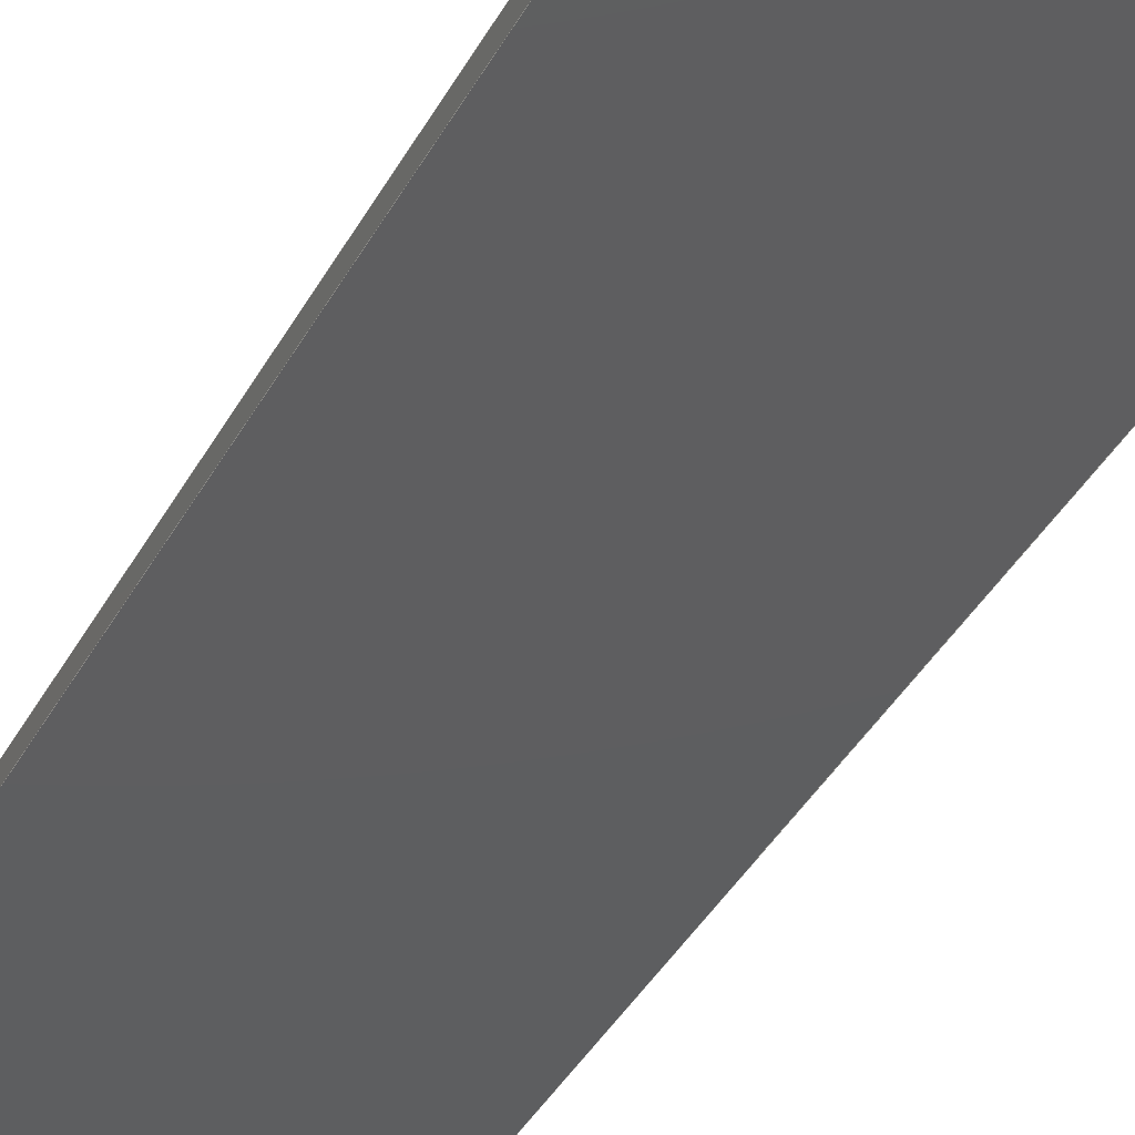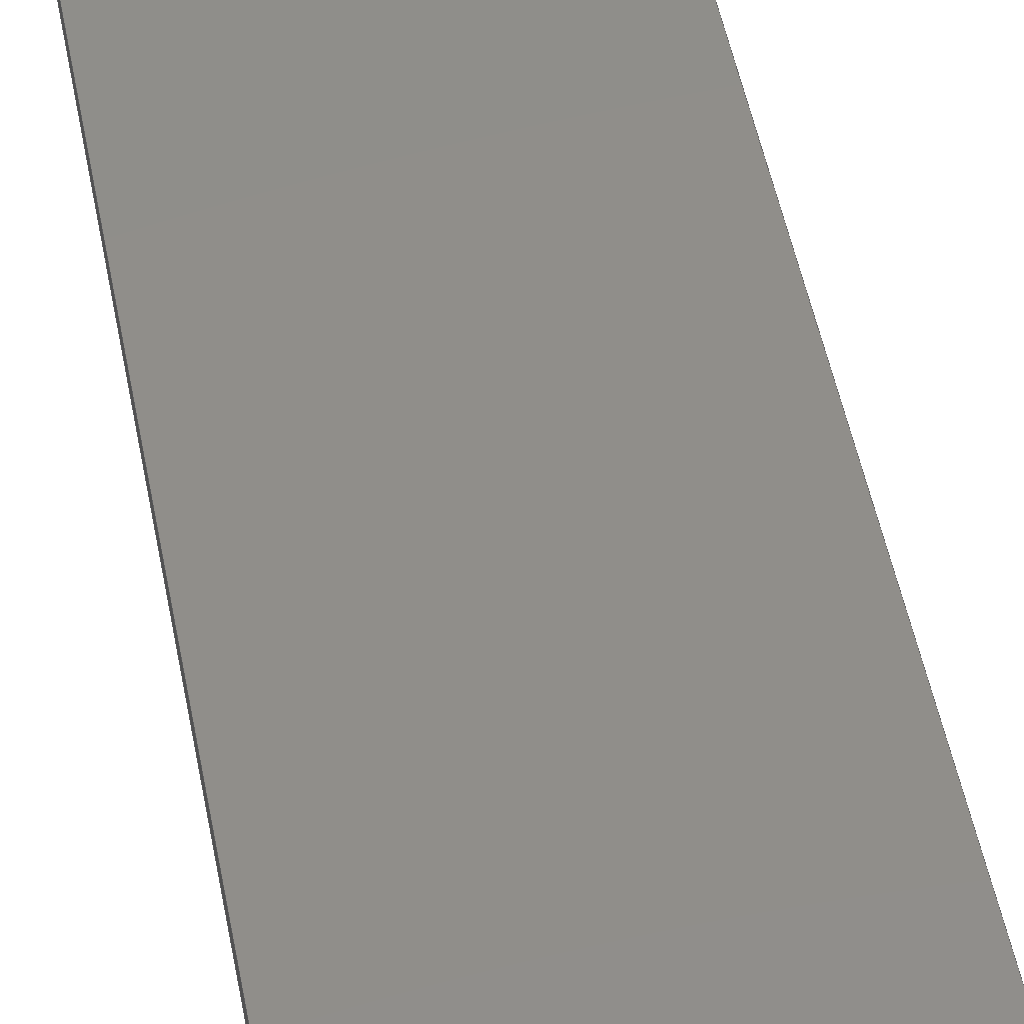
<metadata>
{"format":"step","ext":"step","renderer":"f3d","projection":"perspective","resolution":1024,"background":"white","views":[{"elev":-35.3,"azim":-24.0,"up":"+Y"},{"elev":45.3,"azim":-10.0,"up":"+Y"}]}
</metadata>
<code>
ISO-10303-21;
DATA;
#1 = CARTESIAN_POINT ( 'NONE',  ( -20, 1.64e-15, 23.85 ) ) ;
#2 = CIRCLE ( 'NONE', #21, 1 ) ;
#3 = AXIS2_PLACEMENT_3D ( 'NONE', #110, #50, #218 ) ;
#4 = CARTESIAN_POINT ( 'NONE',  ( 20, 1, 18.97 ) ) ;
#5 = LINE ( 'NONE', #131, #202 ) ;
#6 = ORIENTED_EDGE ( 'NONE', *, *, #236, .F. ) ;
#7 = CARTESIAN_POINT ( 'NONE',  ( -20, 0, 0 ) ) ;
#8 =( GEOMETRIC_REPRESENTATION_CONTEXT ( 3 ) GLOBAL_UNCERTAINTY_ASSIGNED_CONTEXT ( ( #222 ) ) GLOBAL_UNIT_ASSIGNED_CONTEXT ( ( #225, #80, #159 ) ) REPRESENTATION_CONTEXT ( 'NONE', 'WORKASPACE' ) );
#9 = PLANE ( 'NONE',  #48 ) ;
#10 = MANIFOLD_SOLID_BREP ( 'Boss-Extrude1', #125 ) ;
#11 = DIRECTION ( 'NONE',  ( 1, -0, 0 ) ) ;
#12 = PRESENTATION_STYLE_ASSIGNMENT (( #126 ) ) ;
#13 = EDGE_CURVE ( 'NONE', #156, #33, #192, .T. ) ;
#14 = CIRCLE ( 'NONE', #263, 1 ) ;
#15 = COLOUR_RGB ( '',1, 1, 1 ) ;
#16 = EDGE_CURVE ( 'NONE', #53, #226, #181, .T. ) ;
#17 = ORIENTED_EDGE ( 'NONE', *, *, #195, .F. ) ;
#18 = ADVANCED_FACE ( 'NONE', ( #64 ), #73, .T. ) ;
#19 = CARTESIAN_POINT ( 'NONE',  ( -20, -0, -131 ) ) ;
#20 = ORIENTED_EDGE ( 'NONE', *, *, #16, .T. ) ;
#21 = AXIS2_PLACEMENT_3D ( 'NONE', #122, #25, #275 ) ;
#22 = DIRECTION ( 'NONE',  ( 1, -0, 0 ) ) ;
#23 = ORIENTED_EDGE ( 'NONE', *, *, #105, .F. ) ;
#24 = DIRECTION ( 'NONE',  ( 0, 0, -1 ) ) ;
#25 = DIRECTION ( 'NONE',  ( 1, -0, 0 ) ) ;
#26 = DIRECTION ( 'NONE',  ( 0, 0, -1 ) ) ;
#27 = DIRECTION ( 'NONE',  ( 0, -0, -1 ) ) ;
#28 = LINE ( 'NONE', #100, #261 ) ;
#29 = ORIENTED_EDGE ( 'NONE', *, *, #13, .T. ) ;
#30 = AXIS2_PLACEMENT_3D ( 'NONE', #144, #212, #26 ) ;
#31 = CARTESIAN_POINT ( 'NONE',  ( -20, -1, -2.024e-17 ) ) ;
#32 = FACE_OUTER_BOUND ( 'NONE', #130, .T. ) ;
#33 = VERTEX_POINT ( 'NONE', #166 ) ;
#34 = CARTESIAN_POINT ( 'NONE',  ( -20, -1, -131 ) ) ;
#35 = APPLICATION_CONTEXT ( 'automotive_design' ) ;
#36 = STYLED_ITEM ( 'NONE', ( #117 ), #232 ) ;
#37 = FILL_AREA_STYLE_COLOUR ( '', #256 ) ;
#38 = EDGE_LOOP ( 'NONE', ( #262, #178, #104, #119 ) ) ;
#39 = DIRECTION ( 'NONE',  ( 0, -1, 0 ) ) ;
#40 = VECTOR ( 'NONE', #168, 1000 ) ;
#41 = EDGE_LOOP ( 'NONE', ( #146, #23, #69, #162 ) ) ;
#42 = ADVANCED_FACE ( 'NONE', ( #32 ), #199, .F. ) ;
#43 = DIRECTION ( 'NONE',  ( 0, -1, 0 ) ) ;
#44 = LINE ( 'NONE', #149, #40 ) ;
#45 = CARTESIAN_POINT ( 'NONE',  ( -20, 1.518e-15, 22.85 ) ) ;
#46 = CARTESIAN_POINT ( 'NONE',  ( 20, 1.518e-15, 22.85 ) ) ;
#47 = DIRECTION ( 'NONE',  ( 1, 0, 0 ) ) ;
#48 = AXIS2_PLACEMENT_3D ( 'NONE', #7, #11, #78 ) ;
#49 = VECTOR ( 'NONE', #123, 1000 ) ;
#50 = DIRECTION ( 'NONE',  ( 1, -0, 0 ) ) ;
#51 = CARTESIAN_POINT ( 'NONE',  ( -20, 1, 18.97 ) ) ;
#52 = VECTOR ( 'NONE', #113, 1000 ) ;
#53 = VERTEX_POINT ( 'NONE', #251 ) ;
#54 = DIRECTION ( 'NONE',  ( 1, 0, 0 ) ) ;
#55 = DIRECTION ( 'NONE',  ( 1, 0, 0 ) ) ;
#56 = CYLINDRICAL_SURFACE ( 'NONE', #30, 1 ) ;
#57 = APPLICATION_CONTEXT ( 'automotive_design' ) ;
#58 = AXIS2_PLACEMENT_3D ( 'NONE', #46, #93, #89 ) ;
#59 = SURFACE_SIDE_STYLE ('',( #150 ) ) ;
#60 = CIRCLE ( 'NONE', #109, 1 ) ;
#61 = VERTEX_POINT ( 'NONE', #191 ) ;
#62 = ORIENTED_EDGE ( 'NONE', *, *, #153, .F. ) ;
#63 = AXIS2_PLACEMENT_3D ( 'NONE', #31, #135, #129 ) ;
#64 = FACE_OUTER_BOUND ( 'NONE', #274, .T. ) ;
#65 = ADVANCED_FACE ( 'NONE', ( #205, #224 ), #70, .T. ) ;
#66 = ORIENTED_EDGE ( 'NONE', *, *, #214, .F. ) ;
#67 = MECHANICAL_DESIGN_GEOMETRIC_PRESENTATION_REPRESENTATION (  '', ( #264 ), #267 ) ;
#68 = DIRECTION ( 'NONE',  ( 0, 0, -1 ) ) ;
#69 = ORIENTED_EDGE ( 'NONE', *, *, #134, .T. ) ;
#70 = PLANE ( 'NONE',  #115 ) ;
#71 = CARTESIAN_POINT ( 'NONE',  ( -20, 1, 0 ) ) ;
#72 = EDGE_CURVE ( 'NONE', #53, #193, #2, .T. ) ;
#73 = CYLINDRICAL_SURFACE ( 'NONE', #227, 4 ) ;
#74 = ORIENTED_EDGE ( 'NONE', *, *, #238, .T. ) ;
#75 = CARTESIAN_POINT ( 'NONE',  ( -20, 1, -131 ) ) ;
#76 = CARTESIAN_POINT ( 'NONE',  ( 20, 1.518e-15, 22.85 ) ) ;
#77 = CARTESIAN_POINT ( 'NONE',  ( 20, 0, -131 ) ) ;
#78 = DIRECTION ( 'NONE',  ( 0, 0, -1 ) ) ;
#79 = ORIENTED_EDGE ( 'NONE', *, *, #277, .F. ) ;
#80 =( NAMED_UNIT ( * ) PLANE_ANGLE_UNIT ( ) SI_UNIT ( $, .RADIAN. ) );
#81 =( GEOMETRIC_REPRESENTATION_CONTEXT ( 3 ) GLOBAL_UNCERTAINTY_ASSIGNED_CONTEXT ( ( #198 ) ) GLOBAL_UNIT_ASSIGNED_CONTEXT ( ( #266, #183, #223 ) ) REPRESENTATION_CONTEXT ( 'NONE', 'WORKASPACE' ) );
#82 = EDGE_LOOP ( 'NONE', ( #231, #209, #165, #79 ) ) ;
#83 = SURFACE_STYLE_USAGE ( .BOTH. , #59 ) ;
#84 = AXIS2_PLACEMENT_3D ( 'NONE', #71, #176, #27 ) ;
#85 = EDGE_LOOP ( 'NONE', ( #234, #74, #190, #269 ) ) ;
#86 = ADVANCED_FACE ( 'NONE', ( #221 ), #56, .F. ) ;
#87 = ORIENTED_EDGE ( 'NONE', *, *, #72, .T. ) ;
#88 = EDGE_CURVE ( 'NONE', #216, #142, #187, .T. ) ;
#89 = DIRECTION ( 'NONE',  ( 0, 0, -1 ) ) ;
#90 = ORIENTED_EDGE ( 'NONE', *, *, #147, .F. ) ;
#91 = FILL_AREA_STYLE ('',( #206 ) ) ;
#92 = CARTESIAN_POINT ( 'NONE',  ( 20, -1, -131 ) ) ;
#93 = DIRECTION ( 'NONE',  ( 1, -0, 0 ) ) ;
#94 = CARTESIAN_POINT ( 'NONE',  ( 20, 0, 0 ) ) ;
#95 = LINE ( 'NONE', #257, #141 ) ;
#96 = CARTESIAN_POINT ( 'NONE',  ( 20, 1.518e-15, 21.85 ) ) ;
#97 = CARTESIAN_POINT ( 'NONE',  ( -20, -1, 18.97 ) ) ;
#98 = FACE_OUTER_BOUND ( 'NONE', #38, .T. ) ;
#99 = ORIENTED_EDGE ( 'NONE', *, *, #13, .F. ) ;
#100 = CARTESIAN_POINT ( 'NONE',  ( 20, 1, 0 ) ) ;
#101 = PRODUCT_CONTEXT ( 'NONE', #57, 'mechanical' ) ;
#102 = ORIENTED_EDGE ( 'NONE', *, *, #247, .T. ) ;
#103 = PRODUCT_DEFINITION ( 'UNKNOWN', '', #128, #230 ) ;
#104 = ORIENTED_EDGE ( 'NONE', *, *, #204, .F. ) ;
#105 = EDGE_CURVE ( 'NONE', #193, #53, #14, .T. ) ;
#106 = VECTOR ( 'NONE', #154, 1000 ) ;
#107 = DIRECTION ( 'NONE',  ( 1, 0, 0 ) ) ;
#108 = CARTESIAN_POINT ( 'NONE',  ( 0, 0, 0 ) ) ;
#109 = AXIS2_PLACEMENT_3D ( 'NONE', #76, #157, #217 ) ;
#110 = CARTESIAN_POINT ( 'NONE',  ( 20, 1.518e-15, 22.85 ) ) ;
#111 = LINE ( 'NONE', #220, #163 ) ;
#112 = CARTESIAN_POINT ( 'NONE',  ( 20, 1, -131 ) ) ;
#113 = DIRECTION ( 'NONE',  ( 0, 2.024e-17, -1 ) ) ;
#114 = ORIENTED_EDGE ( 'NONE', *, *, #195, .T. ) ;
#115 = AXIS2_PLACEMENT_3D ( 'NONE', #94, #22, #189 ) ;
#116 = FILL_AREA_STYLE ('',( #37 ) ) ;
#117 = PRESENTATION_STYLE_ASSIGNMENT (( #83 ) ) ;
#118 = LINE ( 'NONE', #133, #52 ) ;
#119 = ORIENTED_EDGE ( 'NONE', *, *, #147, .T. ) ;
#120 = SURFACE_STYLE_FILL_AREA ( #91 ) ;
#121 = VERTEX_POINT ( 'NONE', #92 ) ;
#122 = CARTESIAN_POINT ( 'NONE',  ( -20, 1.518e-15, 22.85 ) ) ;
#123 = DIRECTION ( 'NONE',  ( 1, 0, 0 ) ) ;
#124 = DIRECTION ( 'NONE',  ( -0, 0, 1 ) ) ;
#125 = CLOSED_SHELL ( 'NONE', ( #42, #164, #140, #271, #18, #86, #207, #65 ) ) ;
#126 = SURFACE_STYLE_USAGE ( .BOTH. , #254 ) ;
#127 = DIRECTION ( 'NONE',  ( 1, 0, 0 ) ) ;
#128 = PRODUCT_DEFINITION_FORMATION_WITH_SPECIFIED_SOURCE ( 'ANY', '', #248, .NOT_KNOWN. ) ;
#129 = DIRECTION ( 'NONE',  ( 0, 2.024e-17, -1 ) ) ;
#130 = EDGE_LOOP ( 'NONE', ( #228, #20, #114, #139 ) ) ;
#131 = CARTESIAN_POINT ( 'NONE',  ( -20, -1, 18.97 ) ) ;
#132 = DIRECTION ( 'NONE',  ( 1, 0, 0 ) ) ;
#133 = CARTESIAN_POINT ( 'NONE',  ( 20, -1, -2.024e-17 ) ) ;
#134 = EDGE_CURVE ( 'NONE', #193, #203, #243, .T. ) ;
#135 = DIRECTION ( 'NONE',  ( 0, -1, -2.024e-17 ) ) ;
#136 = EDGE_LOOP ( 'NONE', ( #244, #87 ) ) ;
#137 = APPLICATION_PROTOCOL_DEFINITION ( 'draft international standard', 'automotive_design', 1998, #57 ) ;
#138 = LINE ( 'NONE', #34, #106 ) ;
#139 = ORIENTED_EDGE ( 'NONE', *, *, #134, .F. ) ;
#140 = ADVANCED_FACE ( 'NONE', ( #160 ), #167, .F. ) ;
#141 = VECTOR ( 'NONE', #152, 1000 ) ;
#142 = VERTEX_POINT ( 'NONE', #171 ) ;
#143 = PRODUCT_RELATED_PRODUCT_CATEGORY ( 'part', '', ( #248 ) ) ;
#144 = CARTESIAN_POINT ( 'NONE',  ( -20, 1.518e-15, 22.85 ) ) ;
#145 = CIRCLE ( 'NONE', #219, 4 ) ;
#146 = ORIENTED_EDGE ( 'NONE', *, *, #16, .F. ) ;
#147 = EDGE_CURVE ( 'NONE', #252, #33, #44, .T. ) ;
#148 = DIRECTION ( 'NONE',  ( 1, 0, 0 ) ) ;
#149 = CARTESIAN_POINT ( 'NONE',  ( -20, -1, -2.024e-17 ) ) ;
#150 = SURFACE_STYLE_FILL_AREA ( #116 ) ;
#151 = CARTESIAN_POINT ( 'NONE',  ( 20, 1.64e-15, 23.85 ) ) ;
#152 = DIRECTION ( 'NONE',  ( 0, 0, -1 ) ) ;
#153 = EDGE_CURVE ( 'NONE', #203, #226, #174, .T. ) ;
#154 = DIRECTION ( 'NONE',  ( 1, 0, 0 ) ) ;
#155 = VECTOR ( 'NONE', #54, 1000 ) ;
#156 = VERTEX_POINT ( 'NONE', #75 ) ;
#157 = DIRECTION ( 'NONE',  ( 1, -0, 0 ) ) ;
#158 = CARTESIAN_POINT ( 'NONE',  ( -20, 1.518e-15, 22.85 ) ) ;
#159 =( NAMED_UNIT ( * ) SI_UNIT ( $, .STERADIAN. ) SOLID_ANGLE_UNIT ( ) );
#160 = FACE_OUTER_BOUND ( 'NONE', #197, .T. ) ;
#161 = VECTOR ( 'NONE', #107, 1000 ) ;
#162 = ORIENTED_EDGE ( 'NONE', *, *, #153, .T. ) ;
#163 = VECTOR ( 'NONE', #132, 1000 ) ;
#164 = ADVANCED_FACE ( 'NONE', ( #229 ), #260, .F. ) ;
#165 = ORIENTED_EDGE ( 'NONE', *, *, #186, .T. ) ;
#166 = CARTESIAN_POINT ( 'NONE',  ( -20, -1, -131 ) ) ;
#167 = PLANE ( 'NONE',  #258 ) ;
#168 = DIRECTION ( 'NONE',  ( 0, 2.024e-17, -1 ) ) ;
#169 = ORIENTED_EDGE ( 'NONE', *, *, #204, .T. ) ;
#170 = UNCERTAINTY_MEASURE_WITH_UNIT (LENGTH_MEASURE( 1e-05 ), #250, 'distance_accuracy_value', 'NONE');
#171 = CARTESIAN_POINT ( 'NONE',  ( 20, -1, 18.97 ) ) ;
#172 = AXIS2_PLACEMENT_3D ( 'NONE', #108, #179, #201 ) ;
#173 = CARTESIAN_POINT ( 'NONE',  ( -20, 1.518e-15, 21.85 ) ) ;
#174 = CIRCLE ( 'NONE', #3, 1 ) ;
#175 = ORIENTED_EDGE ( 'NONE', *, *, #242, .T. ) ;
#176 = DIRECTION ( 'NONE',  ( 0, -1, 0 ) ) ;
#177 = EDGE_CURVE ( 'NONE', #156, #245, #111, .T. ) ;
#178 = ORIENTED_EDGE ( 'NONE', *, *, #186, .F. ) ;
#179 = DIRECTION ( 'NONE',  ( 0, 0, 1 ) ) ;
#180 = SHAPE_DEFINITION_REPRESENTATION ( #185, #232 ) ;
#181 = LINE ( 'NONE', #1, #161 ) ;
#182 = ORIENTED_EDGE ( 'NONE', *, *, #88, .F. ) ;
#183 =( NAMED_UNIT ( * ) PLANE_ANGLE_UNIT ( ) SI_UNIT ( $, .RADIAN. ) );
#184 = ORIENTED_EDGE ( 'NONE', *, *, #177, .T. ) ;
#185 = PRODUCT_DEFINITION_SHAPE ( 'NONE', 'NONE',  #103 ) ;
#186 = EDGE_CURVE ( 'NONE', #142, #121, #118, .T. ) ;
#187 = CIRCLE ( 'NONE', #58, 4 ) ;
#188 = ORIENTED_EDGE ( 'NONE', *, *, #277, .T. ) ;
#189 = DIRECTION ( 'NONE',  ( 0, 0, -1 ) ) ;
#190 = ORIENTED_EDGE ( 'NONE', *, *, #177, .F. ) ;
#191 = CARTESIAN_POINT ( 'NONE',  ( -20, 1, 18.97 ) ) ;
#192 = LINE ( 'NONE', #19, #215 ) ;
#193 = VERTEX_POINT ( 'NONE', #173 ) ;
#194 = DIRECTION ( 'NONE',  ( 0, 0, -1 ) ) ;
#195 = EDGE_CURVE ( 'NONE', #226, #203, #60, .T. ) ;
#196 = DIRECTION ( 'NONE',  ( 0, 0, -1 ) ) ;
#197 = EDGE_LOOP ( 'NONE', ( #184, #188, #66, #99 ) ) ;
#198 = UNCERTAINTY_MEASURE_WITH_UNIT (LENGTH_MEASURE( 1e-05 ), #266, 'distance_accuracy_value', 'NONE');
#199 = CYLINDRICAL_SURFACE ( 'NONE', #208, 1 ) ;
#200 = MECHANICAL_DESIGN_GEOMETRIC_PRESENTATION_REPRESENTATION (  '', ( #36 ), #81 ) ;
#201 = DIRECTION ( 'NONE',  ( 1, 0, 0 ) ) ;
#202 = VECTOR ( 'NONE', #55, 1000 ) ;
#203 = VERTEX_POINT ( 'NONE', #96 ) ;
#204 = EDGE_CURVE ( 'NONE', #252, #142, #5, .T. ) ;
#205 = FACE_OUTER_BOUND ( 'NONE', #82, .T. ) ;
#206 = FILL_AREA_STYLE_COLOUR ( '', #15 ) ;
#207 = ADVANCED_FACE ( 'NONE', ( #273, #268 ), #9, .F. ) ;
#208 = AXIS2_PLACEMENT_3D ( 'NONE', #45, #148, #68 ) ;
#209 = ORIENTED_EDGE ( 'NONE', *, *, #88, .T. ) ;
#210 = CARTESIAN_POINT ( 'NONE',  ( -20, 1.518e-15, 22.85 ) ) ;
#211 = DIRECTION ( 'NONE',  ( 0, 0, -1 ) ) ;
#212 = DIRECTION ( 'NONE',  ( 1, 0, 0 ) ) ;
#213 = VECTOR ( 'NONE', #39, 1000 ) ;
#214 = EDGE_CURVE ( 'NONE', #33, #121, #138, .T. ) ;
#215 = VECTOR ( 'NONE', #43, 1000 ) ;
#216 = VERTEX_POINT ( 'NONE', #4 ) ;
#217 = DIRECTION ( 'NONE',  ( 0, 0, -1 ) ) ;
#218 = DIRECTION ( 'NONE',  ( 0, 0, -1 ) ) ;
#219 = AXIS2_PLACEMENT_3D ( 'NONE', #158, #259, #194 ) ;
#220 = CARTESIAN_POINT ( 'NONE',  ( -20, 1, -131 ) ) ;
#221 = FACE_OUTER_BOUND ( 'NONE', #41, .T. ) ;
#222 = UNCERTAINTY_MEASURE_WITH_UNIT (LENGTH_MEASURE( 1e-05 ), #225, 'distance_accuracy_value', 'NONE');
#223 =( NAMED_UNIT ( * ) SI_UNIT ( $, .STERADIAN. ) SOLID_ANGLE_UNIT ( ) );
#224 = FACE_BOUND ( 'NONE', #237, .T. ) ;
#225 =( LENGTH_UNIT ( ) NAMED_UNIT ( * ) SI_UNIT ( .MILLI., .METRE. ) );
#226 = VERTEX_POINT ( 'NONE', #151 ) ;
#227 = AXIS2_PLACEMENT_3D ( 'NONE', #255, #127, #24 ) ;
#228 = ORIENTED_EDGE ( 'NONE', *, *, #72, .F. ) ;
#229 = FACE_OUTER_BOUND ( 'NONE', #85, .T. ) ;
#230 = PRODUCT_DEFINITION_CONTEXT ( 'detailed design', #35, 'design' ) ;
#231 = ORIENTED_EDGE ( 'NONE', *, *, #238, .F. ) ;
#232 = ADVANCED_BREP_SHAPE_REPRESENTATION ( 'Strap', ( #10, #172 ), #8 ) ;
#233 = DIRECTION ( 'NONE',  ( 1, -0, 0 ) ) ;
#234 = ORIENTED_EDGE ( 'NONE', *, *, #236, .T. ) ;
#235 = CARTESIAN_POINT ( 'NONE',  ( -20, 1.518e-15, 21.85 ) ) ;
#236 = EDGE_CURVE ( 'NONE', #61, #216, #265, .T. ) ;
#237 = EDGE_LOOP ( 'NONE', ( #62, #17 ) ) ;
#238 = EDGE_CURVE ( 'NONE', #216, #245, #28, .T. ) ;
#239 = PLANE ( 'NONE',  #63 ) ;
#240 = ORIENTED_EDGE ( 'NONE', *, *, #242, .F. ) ;
#241 = APPLICATION_PROTOCOL_DEFINITION ( 'draft international standard', 'automotive_design', 1998, #35 ) ;
#242 = EDGE_CURVE ( 'NONE', #61, #252, #145, .T. ) ;
#243 = LINE ( 'NONE', #235, #49 ) ;
#244 = ORIENTED_EDGE ( 'NONE', *, *, #105, .T. ) ;
#245 = VERTEX_POINT ( 'NONE', #112 ) ;
#246 = PRESENTATION_LAYER_ASSIGNMENT (  '', '', ( #264 ) ) ;
#247 = EDGE_CURVE ( 'NONE', #61, #156, #95, .T. ) ;
#248 = PRODUCT ( 'Strap', 'Strap', '', ( #101 ) ) ;
#249 = EDGE_LOOP ( 'NONE', ( #102, #29, #90, #240 ) ) ;
#250 =( LENGTH_UNIT ( ) NAMED_UNIT ( * ) SI_UNIT ( .MILLI., .METRE. ) );
#251 = CARTESIAN_POINT ( 'NONE',  ( -20, 1.64e-15, 23.85 ) ) ;
#252 = VERTEX_POINT ( 'NONE', #97 ) ;
#253 = CARTESIAN_POINT ( 'NONE',  ( -20, 0, -131 ) ) ;
#254 = SURFACE_SIDE_STYLE ('',( #120 ) ) ;
#255 = CARTESIAN_POINT ( 'NONE',  ( -20, 1.518e-15, 22.85 ) ) ;
#256 = COLOUR_RGB ( '',0.7922, 0.8196, 0.9333 ) ;
#257 = CARTESIAN_POINT ( 'NONE',  ( -20, 1, 0 ) ) ;
#258 = AXIS2_PLACEMENT_3D ( 'NONE', #253, #124, #47 ) ;
#259 = DIRECTION ( 'NONE',  ( 1, -0, 0 ) ) ;
#260 = PLANE ( 'NONE',  #84 ) ;
#261 = VECTOR ( 'NONE', #196, 1000 ) ;
#262 = ORIENTED_EDGE ( 'NONE', *, *, #214, .T. ) ;
#263 = AXIS2_PLACEMENT_3D ( 'NONE', #210, #233, #211 ) ;
#264 = STYLED_ITEM ( 'NONE', ( #12 ), #10 ) ;
#265 = LINE ( 'NONE', #51, #155 ) ;
#266 =( LENGTH_UNIT ( ) NAMED_UNIT ( * ) SI_UNIT ( .MILLI., .METRE. ) );
#267 =( GEOMETRIC_REPRESENTATION_CONTEXT ( 3 ) GLOBAL_UNCERTAINTY_ASSIGNED_CONTEXT ( ( #170 ) ) GLOBAL_UNIT_ASSIGNED_CONTEXT ( ( #250, #276, #278 ) ) REPRESENTATION_CONTEXT ( 'NONE', 'WORKASPACE' ) );
#268 = FACE_BOUND ( 'NONE', #136, .T. ) ;
#269 = ORIENTED_EDGE ( 'NONE', *, *, #247, .F. ) ;
#270 = LINE ( 'NONE', #77, #213 ) ;
#271 = ADVANCED_FACE ( 'NONE', ( #98 ), #239, .T. ) ;
#272 = PRESENTATION_LAYER_ASSIGNMENT (  '', '', ( #36 ) ) ;
#273 = FACE_OUTER_BOUND ( 'NONE', #249, .T. ) ;
#274 = EDGE_LOOP ( 'NONE', ( #169, #182, #6, #175 ) ) ;
#275 = DIRECTION ( 'NONE',  ( 0, 0, -1 ) ) ;
#276 =( NAMED_UNIT ( * ) PLANE_ANGLE_UNIT ( ) SI_UNIT ( $, .RADIAN. ) );
#277 = EDGE_CURVE ( 'NONE', #245, #121, #270, .T. ) ;
#278 =( NAMED_UNIT ( * ) SI_UNIT ( $, .STERADIAN. ) SOLID_ANGLE_UNIT ( ) );
ENDSEC;
END-ISO-10303-21;

</code>
